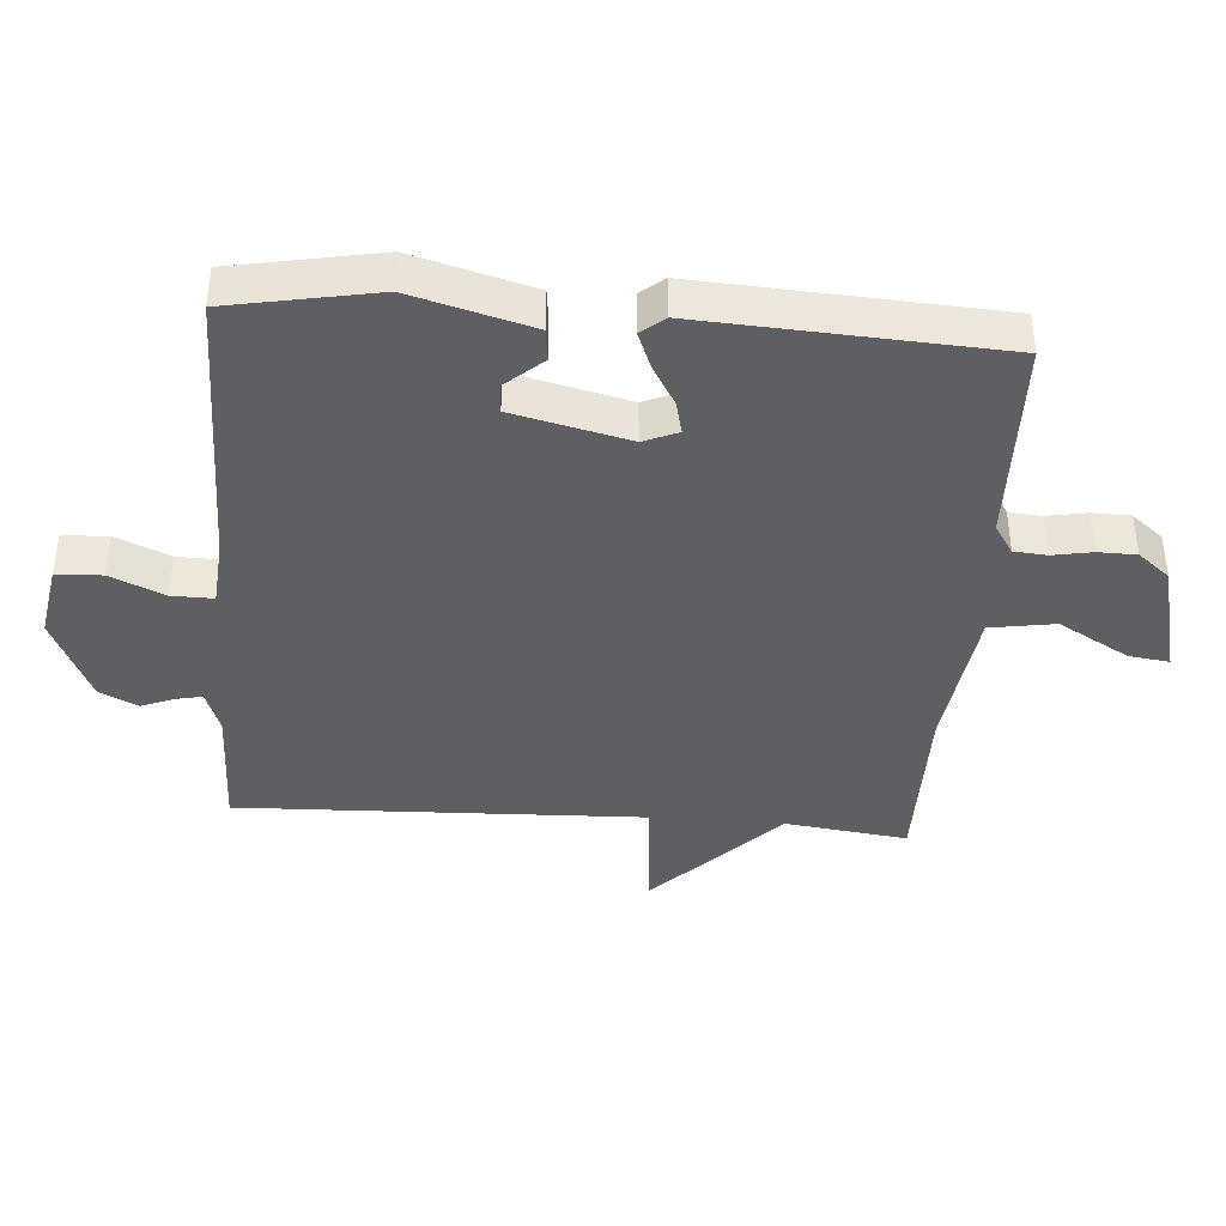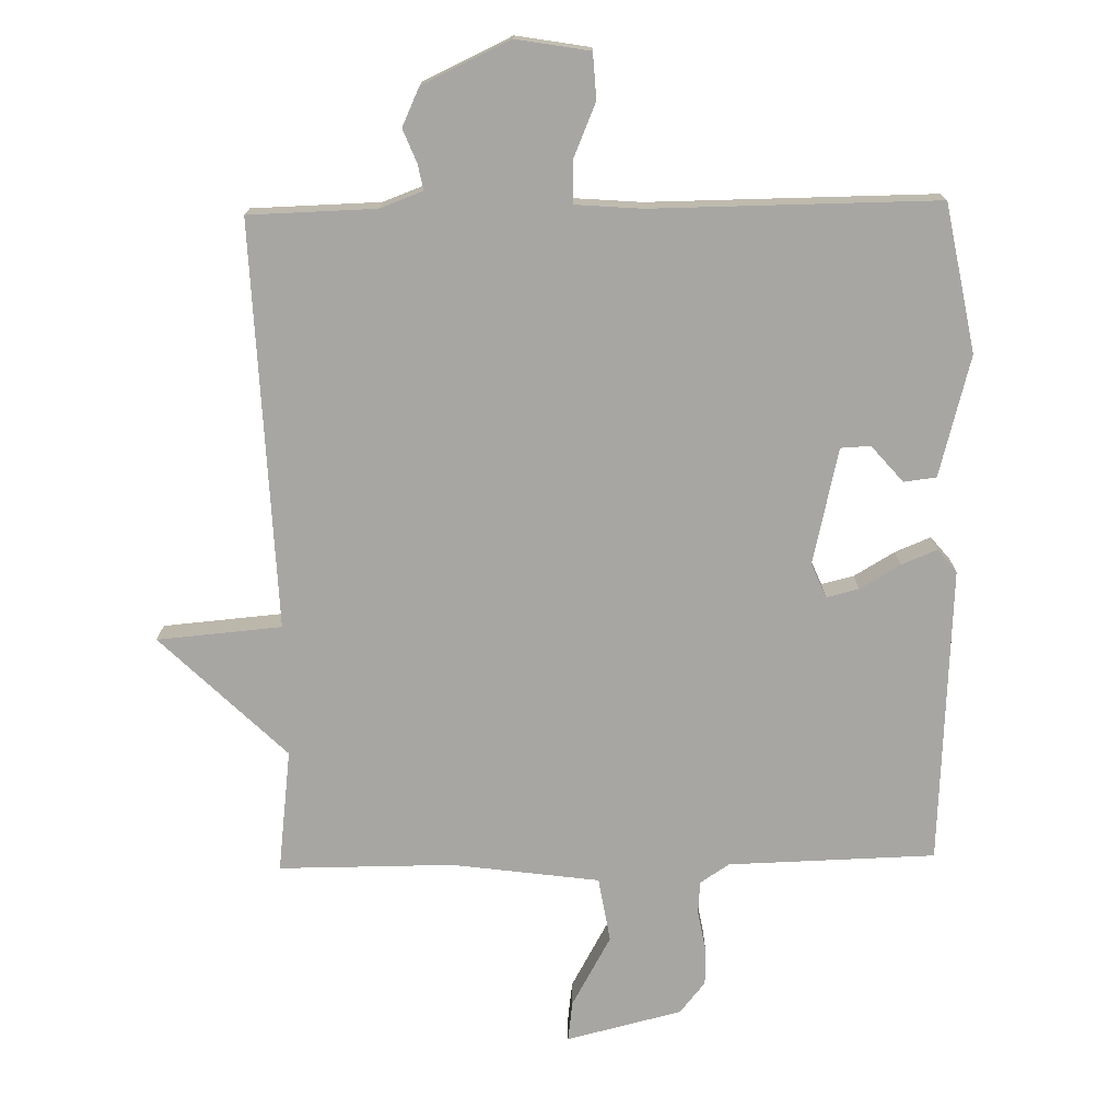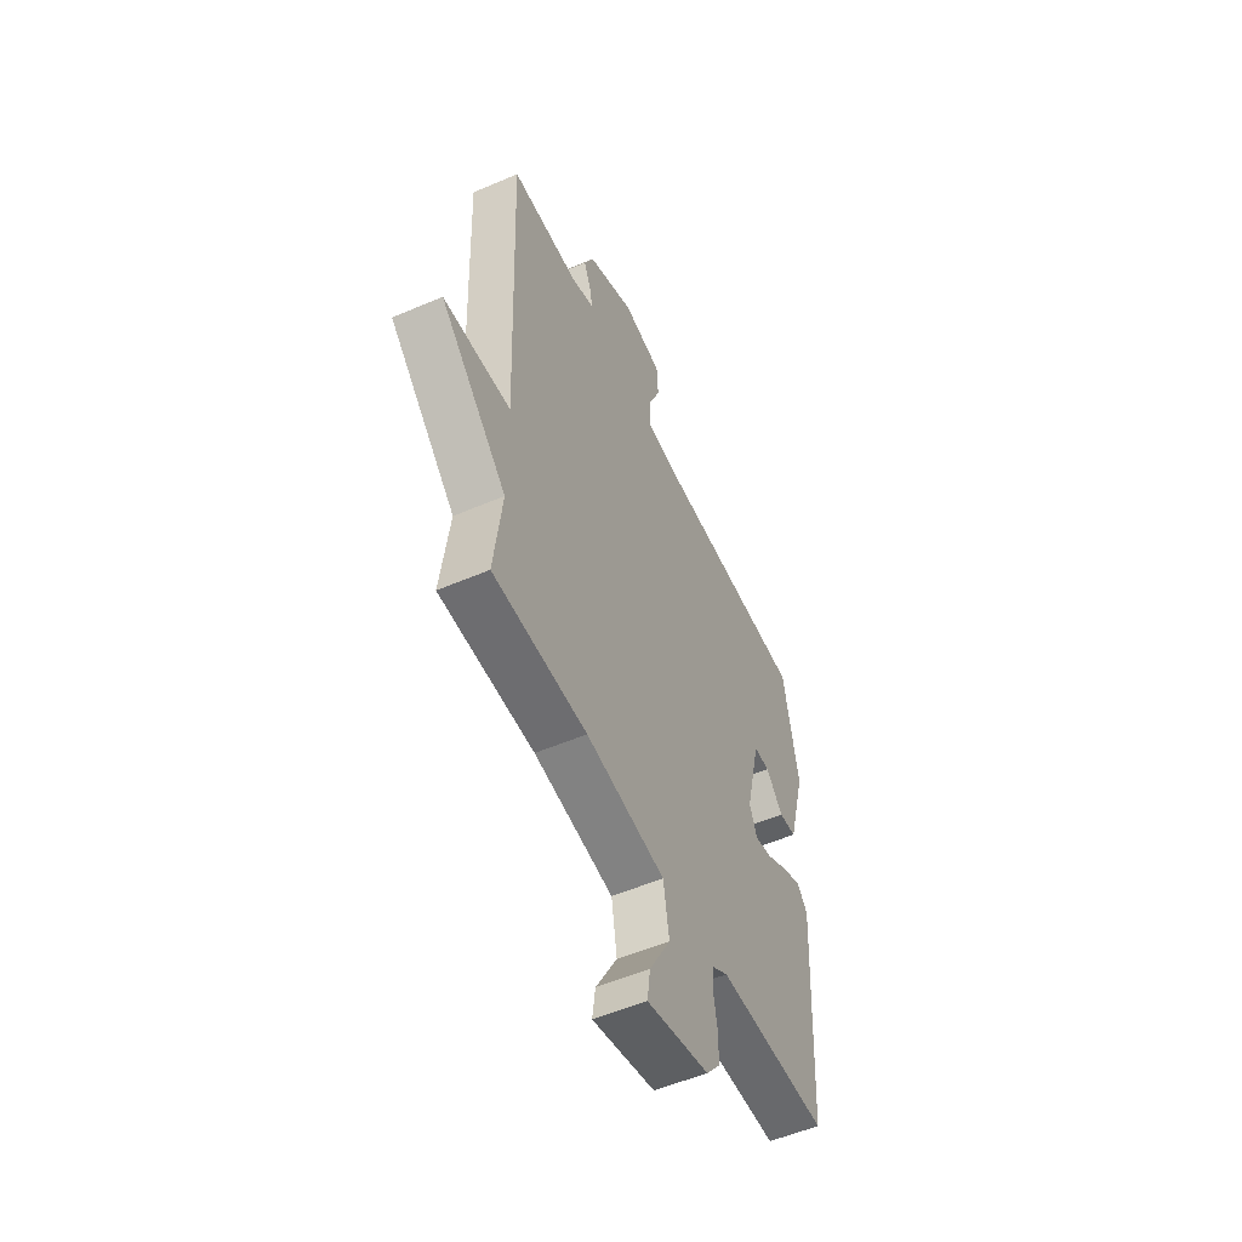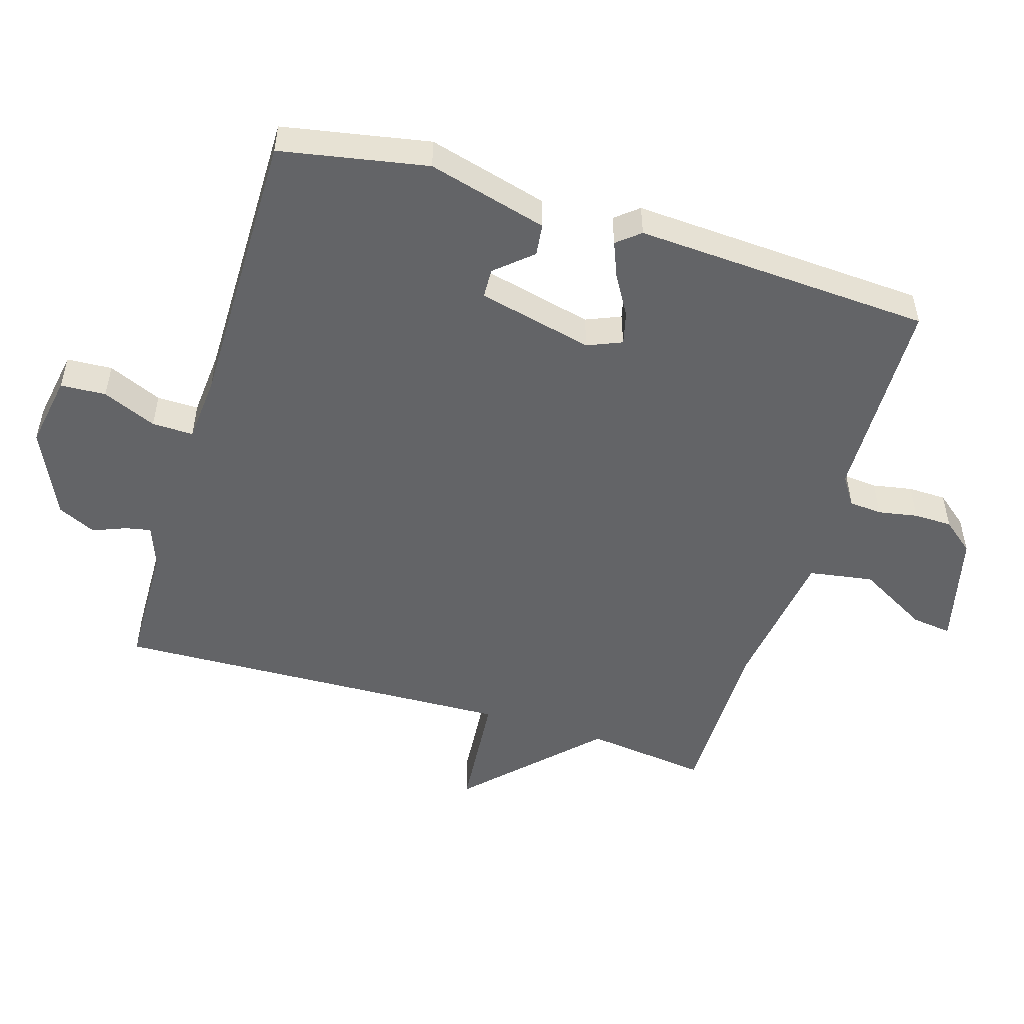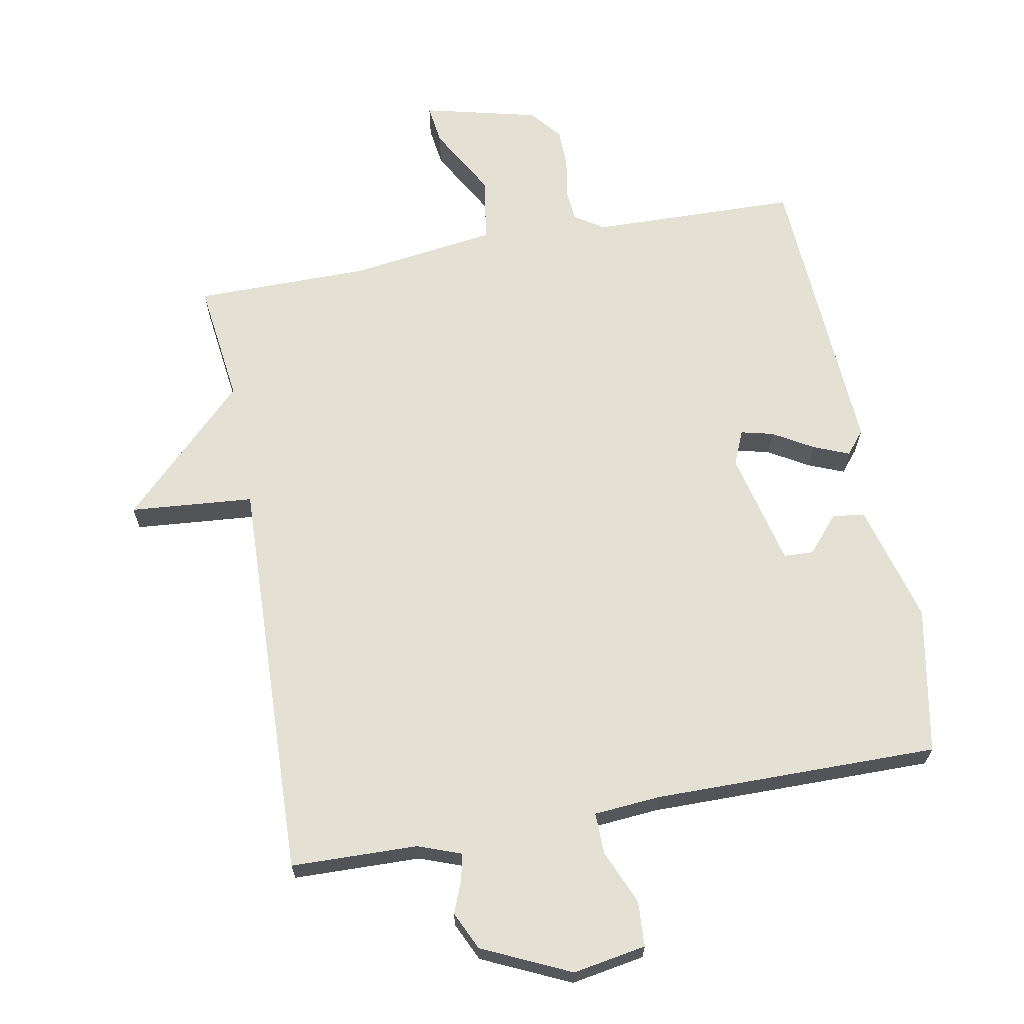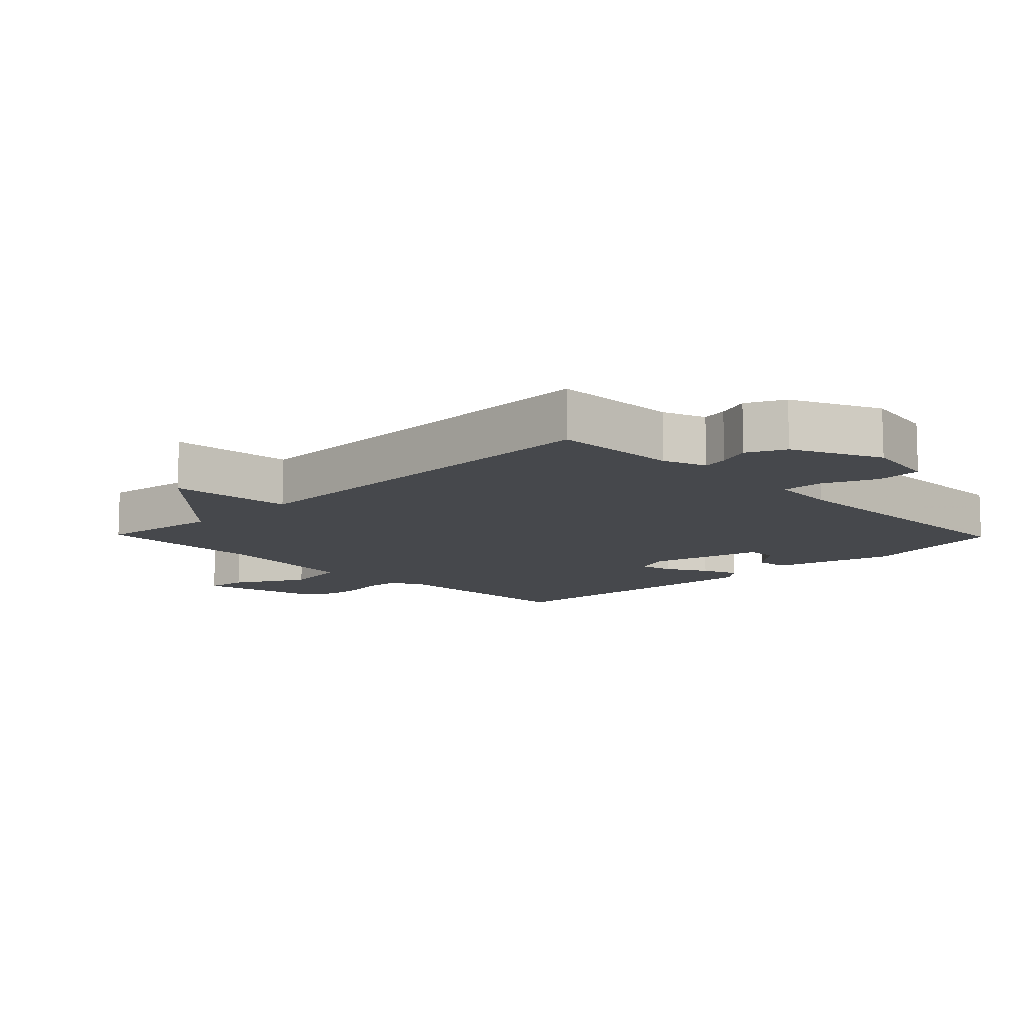
<metadata>
{"format":"obj","ext":"obj","renderer":"f3d","projection":"perspective","resolution":1024,"background":"white","views":[{"elev":-40.6,"azim":85.6,"up":"+Y"},{"elev":-74.3,"azim":1.2,"up":"+Y"},{"elev":-54.1,"azim":-65.5,"up":"+Z"},{"elev":-51.2,"azim":72.9,"up":"+Y"},{"elev":66.1,"azim":-10.6,"up":"+Y"},{"elev":-11.1,"azim":-45.8,"up":"+Y"}]}
</metadata>
<code>
v 0.5 0.07 -0.5
v 0.187 0.07 -0.508
v 0.143 0.07 -0.537
v 0.139 0.07 -0.587
v 0.15 0.07 -0.647
v 0.149 0.07 -0.705
v 0.11 0.07 -0.753
v -0.065 0.07 -0.796
v -0.057 0.07 -0.735
v 0.003 0.07 -0.628
v -0.013 0.07 -0.53
v -0.236 0.07 -0.5
v -0.5 0.07 -0.5
v -0.477 0.07 -0.314
v -0.665 0.07 -0.13
v -0.477 0.07 -0.114
v -0.5 0.07 0.5
v -0.308 0.07 0.505
v -0.243 0.07 0.529
v -0.251 0.07 0.568
v -0.271 0.07 0.618
v -0.244 0.07 0.676
v -0.111 0.07 0.738
v 0 0.07 0.719
v 0.004 0.07 0.65
v -0.031 0.07 0.568
v -0.032 0.07 0.505
v 0.069 0.07 0.497
v 0.5 0.07 0.5
v 0.542 0.07 0.277
v 0.493 0.07 0.095
v 0.444 0.07 0.089
v 0.396 0.07 0.144
v 0.351 0.07 0.142
v 0.31 0.07 -0.033
v 0.332 0.07 -0.085
v 0.381 0.07 -0.073
v 0.442 0.07 -0.037
v 0.496 0.07 -0.015
v 0.525 0.07 -0.05
v 0.5 0 -0.5
v 0.187 0 -0.508
v 0.143 0 -0.537
v 0.139 0 -0.587
v 0.15 0 -0.647
v 0.149 0 -0.705
v 0.11 0 -0.753
v -0.065 0 -0.796
v -0.057 0 -0.735
v 0.003 0 -0.628
v -0.013 0 -0.53
v -0.236 0 -0.5
v -0.5 0 -0.5
v -0.477 0 -0.314
v -0.665 0 -0.13
v -0.477 0 -0.114
v -0.5 0 0.5
v -0.308 0 0.505
v -0.243 0 0.529
v -0.251 0 0.568
v -0.271 0 0.618
v -0.244 0 0.676
v -0.111 0 0.738
v 0 0 0.719
v 0.004 0 0.65
v -0.031 0 0.568
v -0.032 0 0.505
v 0.069 0 0.497
v 0.5 0 0.5
v 0.542 0 0.277
v 0.493 0 0.095
v 0.444 0 0.089
v 0.396 0 0.144
v 0.351 0 0.142
v 0.31 0 -0.033
v 0.332 0 -0.085
v 0.381 0 -0.073
v 0.442 0 -0.037
v 0.496 0 -0.015
v 0.525 0 -0.05
f 40 1 2
f 39 40 2
f 38 39 2
f 37 38 2
f 36 37 2 3
f 35 36 3
f 34 35 3
f 31 32 33
f 30 31 33
f 29 30 33
f 28 29 33 34
f 27 28 34 3
f 24 25 26
f 23 24 26
f 22 23 26
f 21 22 26
f 20 21 26
f 19 20 26 27
f 27 3 4
f 19 27 4
f 18 19 4
f 18 4 5
f 17 18 5
f 16 17 5
f 14 15 16
f 12 13 14
f 11 12 14 16
f 8 9 10
f 7 8 10
f 6 7 10
f 5 6 10
f 5 10 11
f 5 11 16
f 42 41 80
f 42 80 79
f 42 79 78
f 42 78 77
f 43 42 77 76
f 43 76 75
f 43 75 74
f 73 72 71
f 73 71 70
f 73 70 69
f 74 73 69 68
f 43 74 68 67
f 66 65 64
f 66 64 63
f 66 63 62
f 66 62 61
f 66 61 60
f 67 66 60 59
f 44 43 67
f 44 67 59
f 44 59 58
f 45 44 58
f 45 58 57
f 45 57 56
f 56 55 54
f 54 53 52
f 56 54 52 51
f 50 49 48
f 50 48 47
f 50 47 46
f 50 46 45
f 51 50 45
f 56 51 45
f 1 41 42 2
f 2 42 43 3
f 3 43 44 4
f 4 44 45 5
f 5 45 46 6
f 6 46 47 7
f 7 47 48 8
f 8 48 49 9
f 9 49 50 10
f 10 50 51 11
f 11 51 52 12
f 12 52 53 13
f 13 53 54 14
f 14 54 55 15
f 15 55 56 16
f 16 56 57 17
f 17 57 58 18
f 18 58 59 19
f 19 59 60 20
f 20 60 61 21
f 21 61 62 22
f 22 62 63 23
f 23 63 64 24
f 24 64 65 25
f 25 65 66 26
f 26 66 67 27
f 27 67 68 28
f 28 68 69 29
f 29 69 70 30
f 30 70 71 31
f 31 71 72 32
f 32 72 73 33
f 33 73 74 34
f 34 74 75 35
f 35 75 76 36
f 36 76 77 37
f 37 77 78 38
f 38 78 79 39
f 39 79 80 40
f 40 80 41 1

</code>
